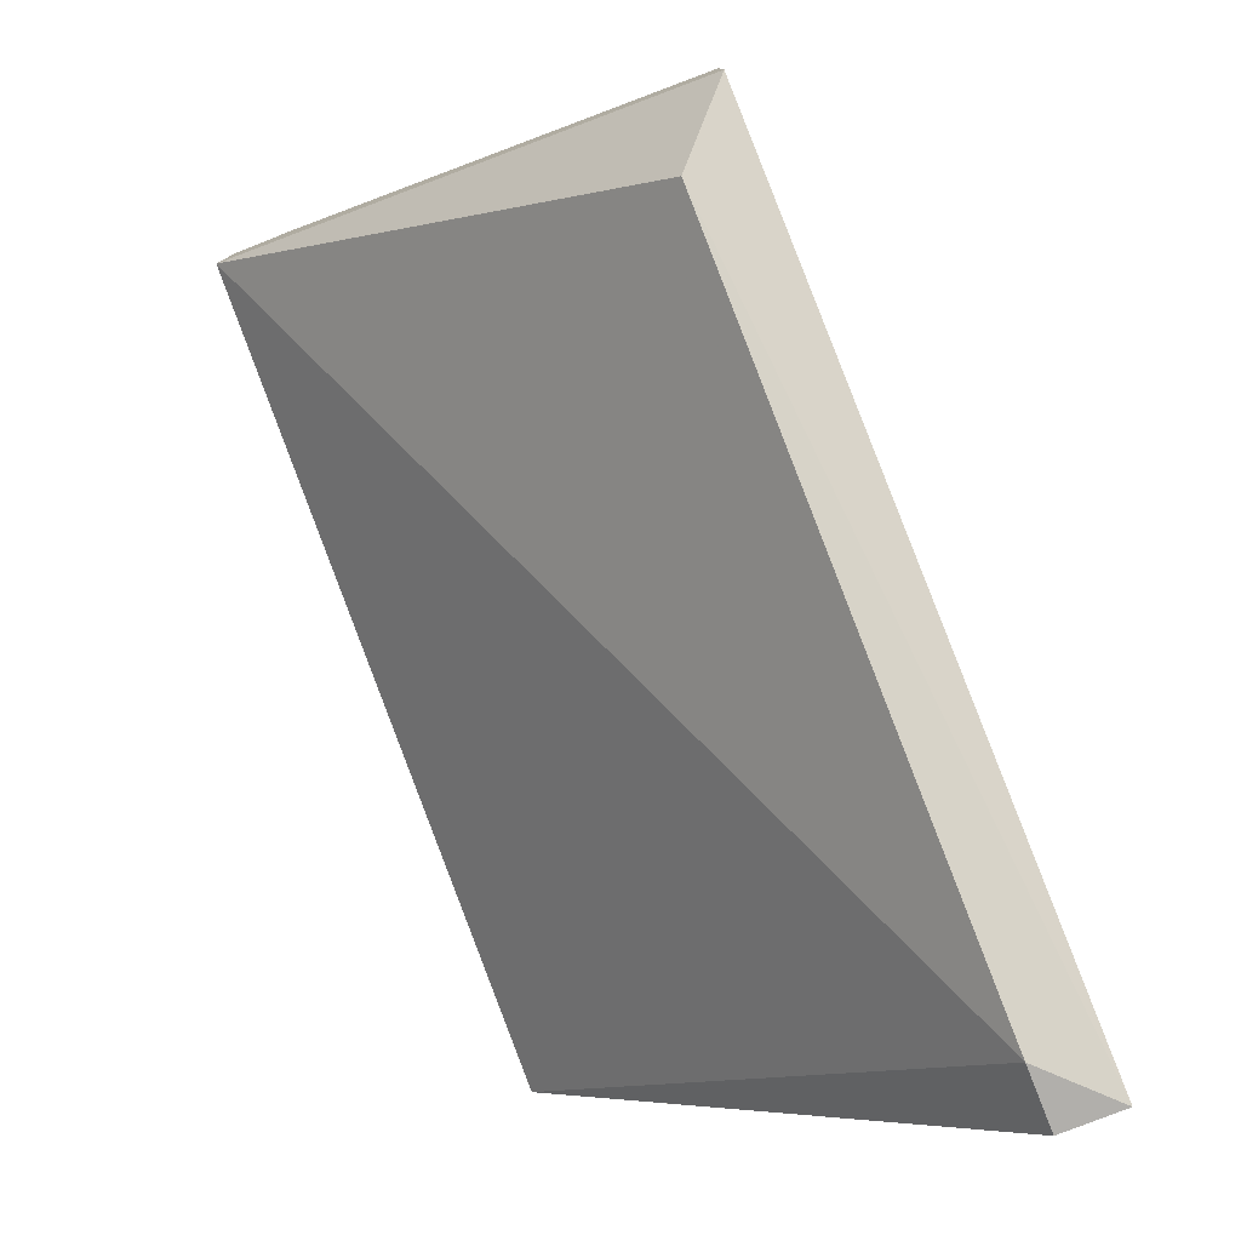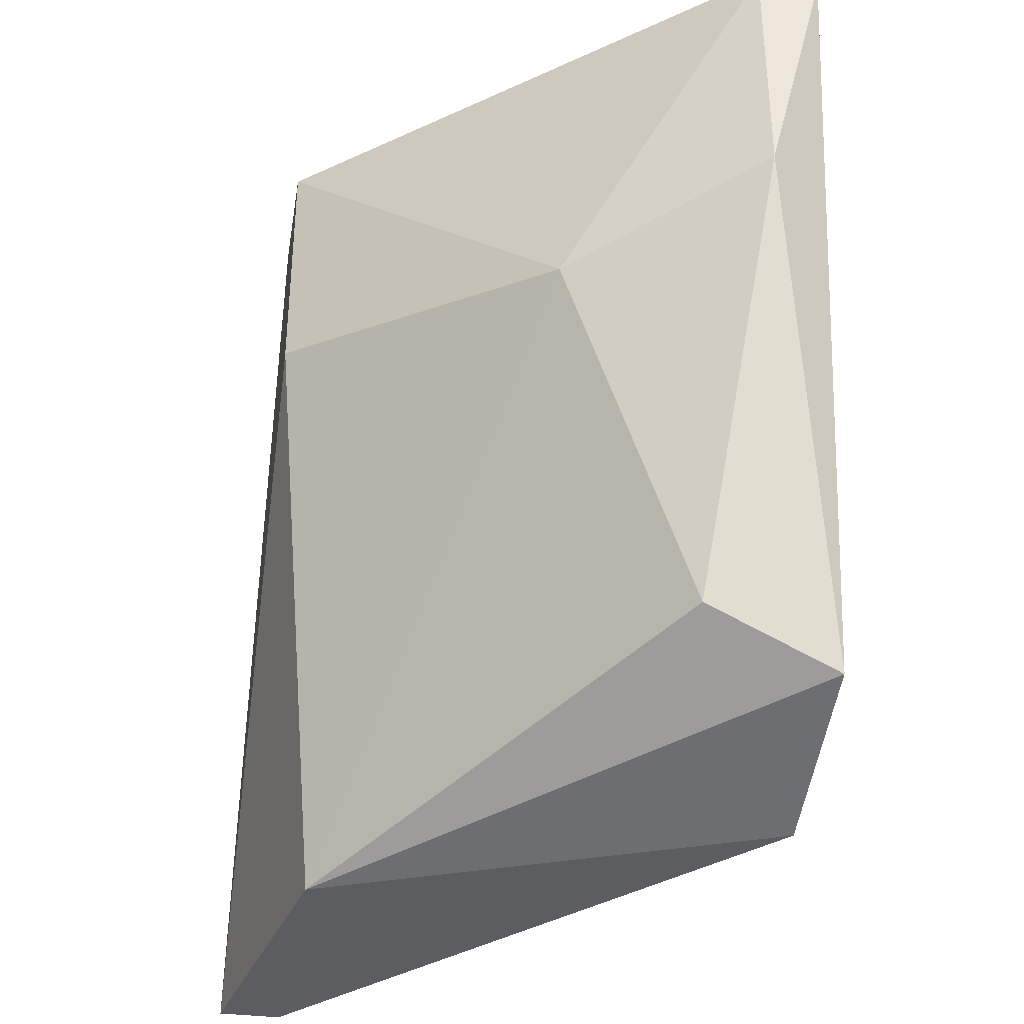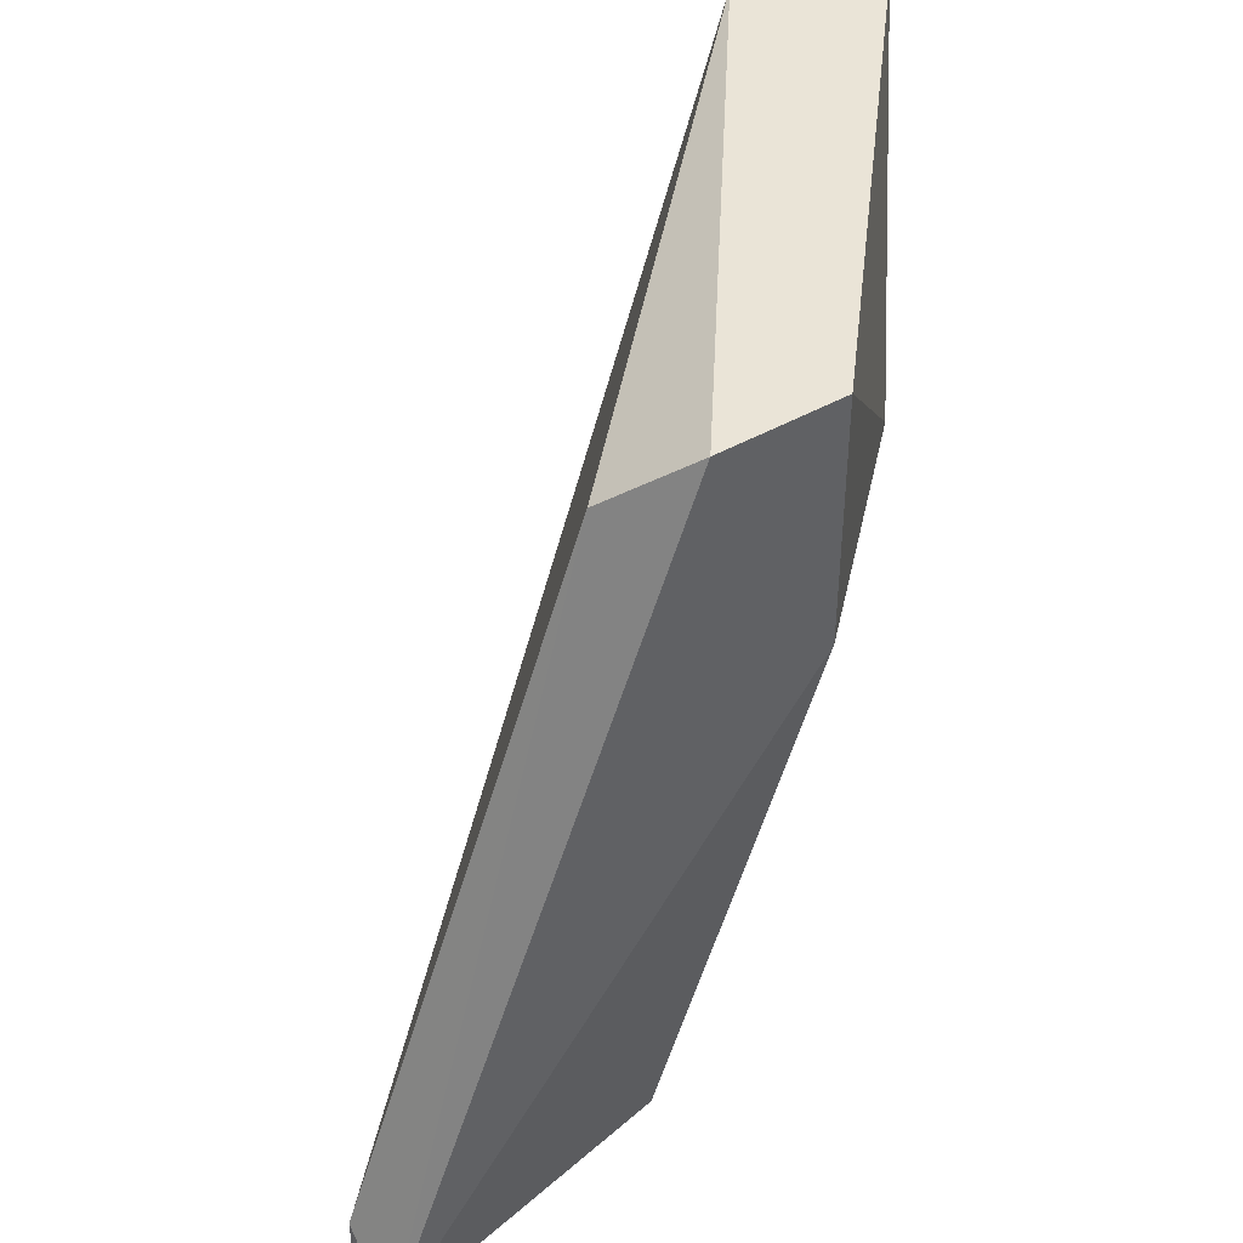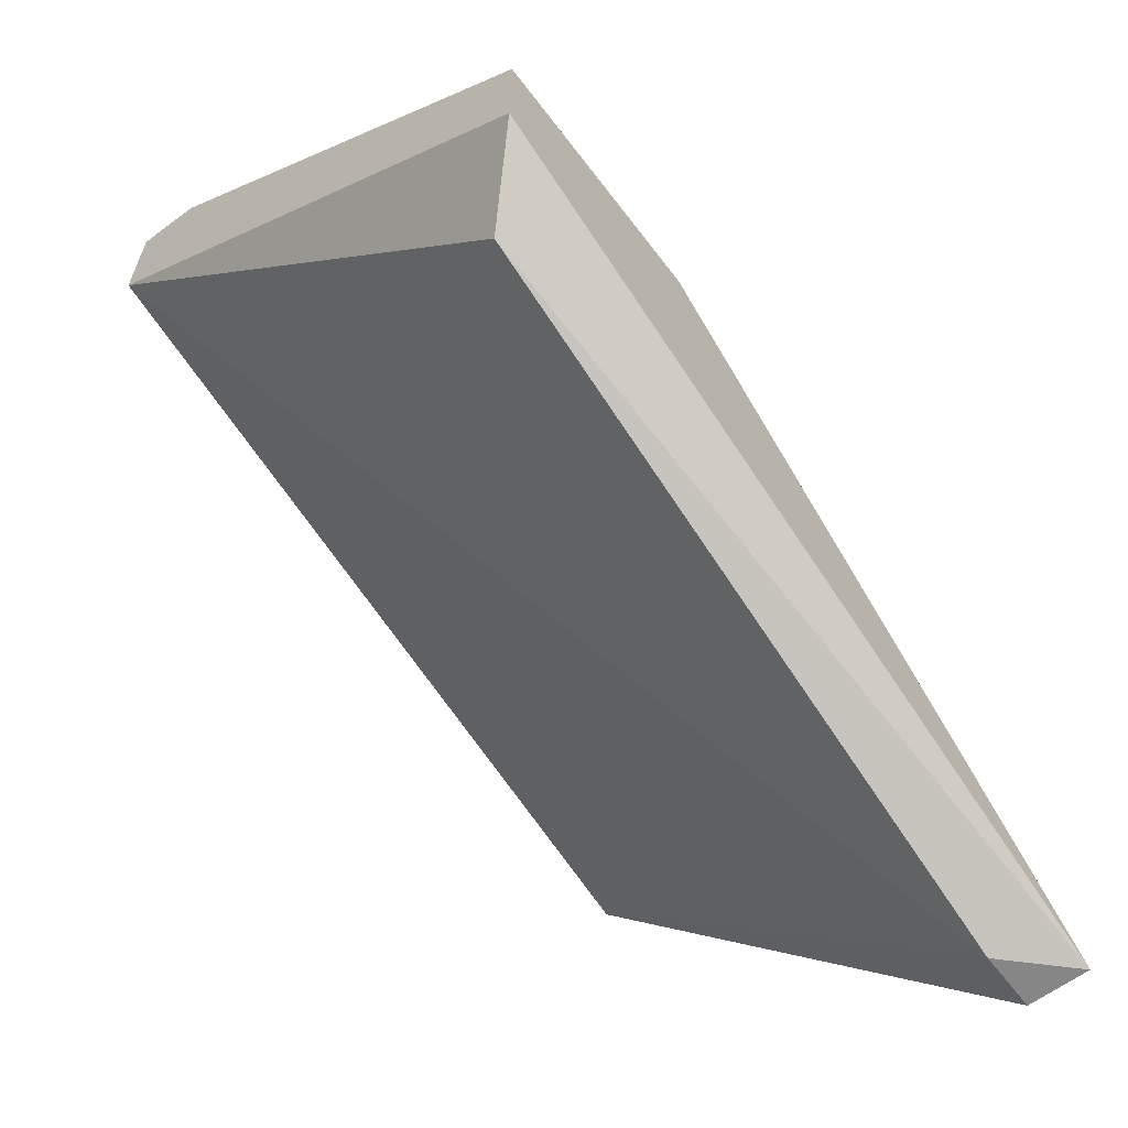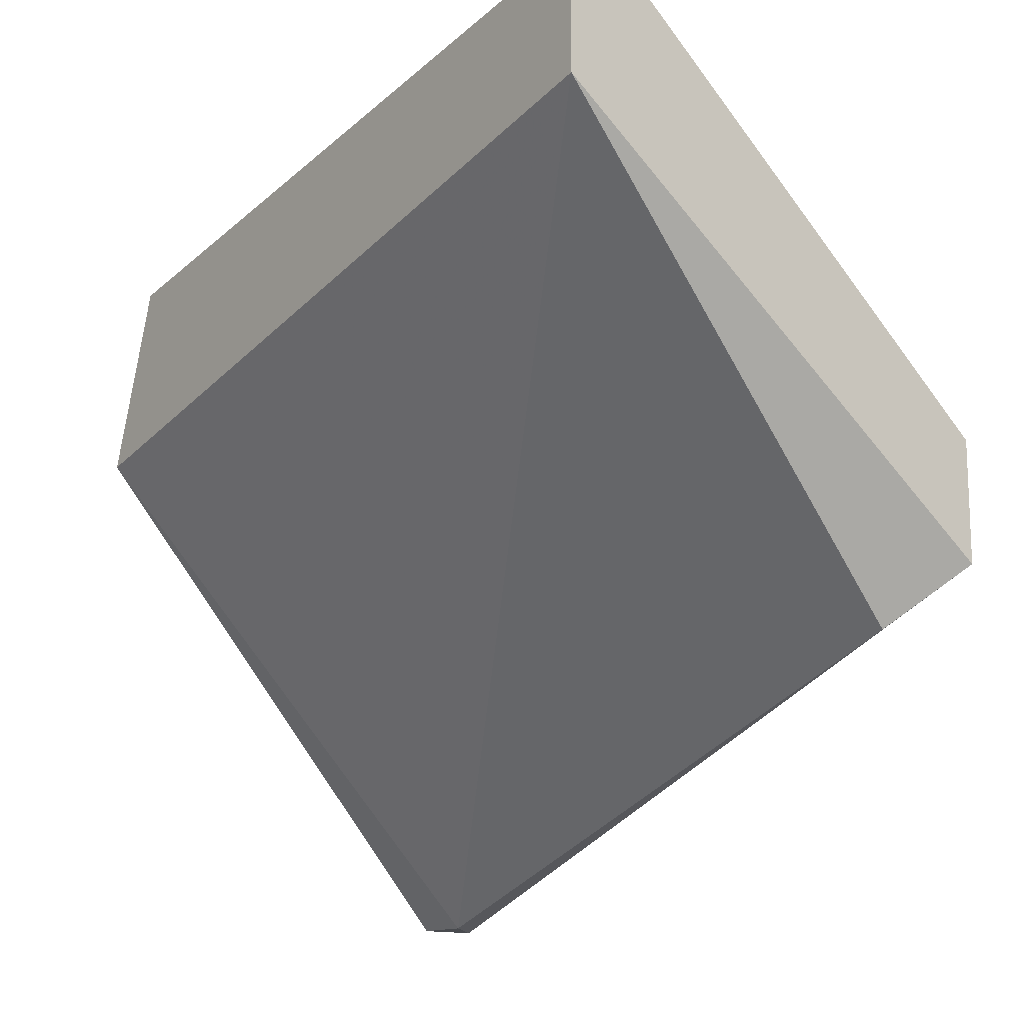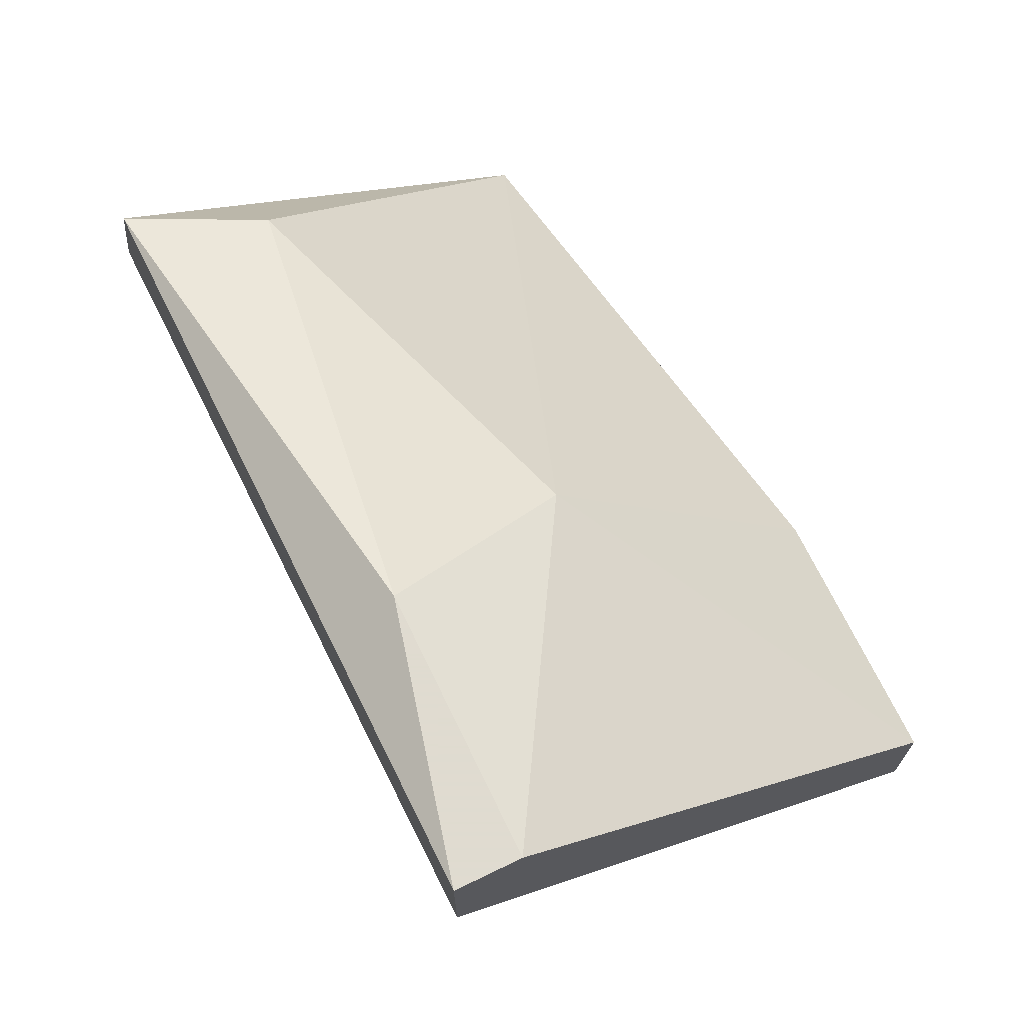
<metadata>
{"format":"obj","ext":"obj","renderer":"f3d","projection":"perspective","resolution":1024,"background":"white","views":[{"elev":-78.2,"azim":21.6,"up":"+Y"},{"elev":-35.5,"azim":170.5,"up":"+Z"},{"elev":43.6,"azim":56.0,"up":"+Z"},{"elev":-62.2,"azim":37.1,"up":"+Y"},{"elev":-14.0,"azim":-37.9,"up":"+Y"},{"elev":70.2,"azim":-25.9,"up":"+Y"}]}
</metadata>
<code>
v 0.009923 0.01976 -0.004023
v 0.009923 0.01976 0.000983
v 0.01368 0.01726 -0.005274
v 0.01743 0.009754 -0.01528
v 0.01743 0.008503 -0.000269
v 0.01743 0.003499 -0.01528
v 0.01743 0.003499 -0.01403
v 0.008672 0.0135 -0.01528
v 0.008672 0.01726 -0.01403
v 0.008672 0.01726 0.000983
v 0.008672 0.01976 0.000983
v 0.01117 0.01726 -0.01277
v 0.01868 0.009754 0.000983
v 0.01868 0.003499 -0.01528
v 0.01868 0.01225 -0.004023
v 0.01868 0.01225 0.000983
f 12 9 1
f 8 4 6
f 2 11 16
f 11 8 10
f 16 11 10
f 2 16 3
f 4 12 3
f 6 4 14
f 4 8 9
f 8 11 9
f 12 4 9
f 3 16 15
f 4 3 15
f 14 4 15
f 16 14 15
f 8 6 7
f 10 8 7
f 5 10 7
f 6 14 7
f 14 5 7
f 10 5 13
f 16 10 13
f 5 14 13
f 14 16 13
f 11 2 1
f 2 3 1
f 3 12 1
f 9 11 1

</code>
